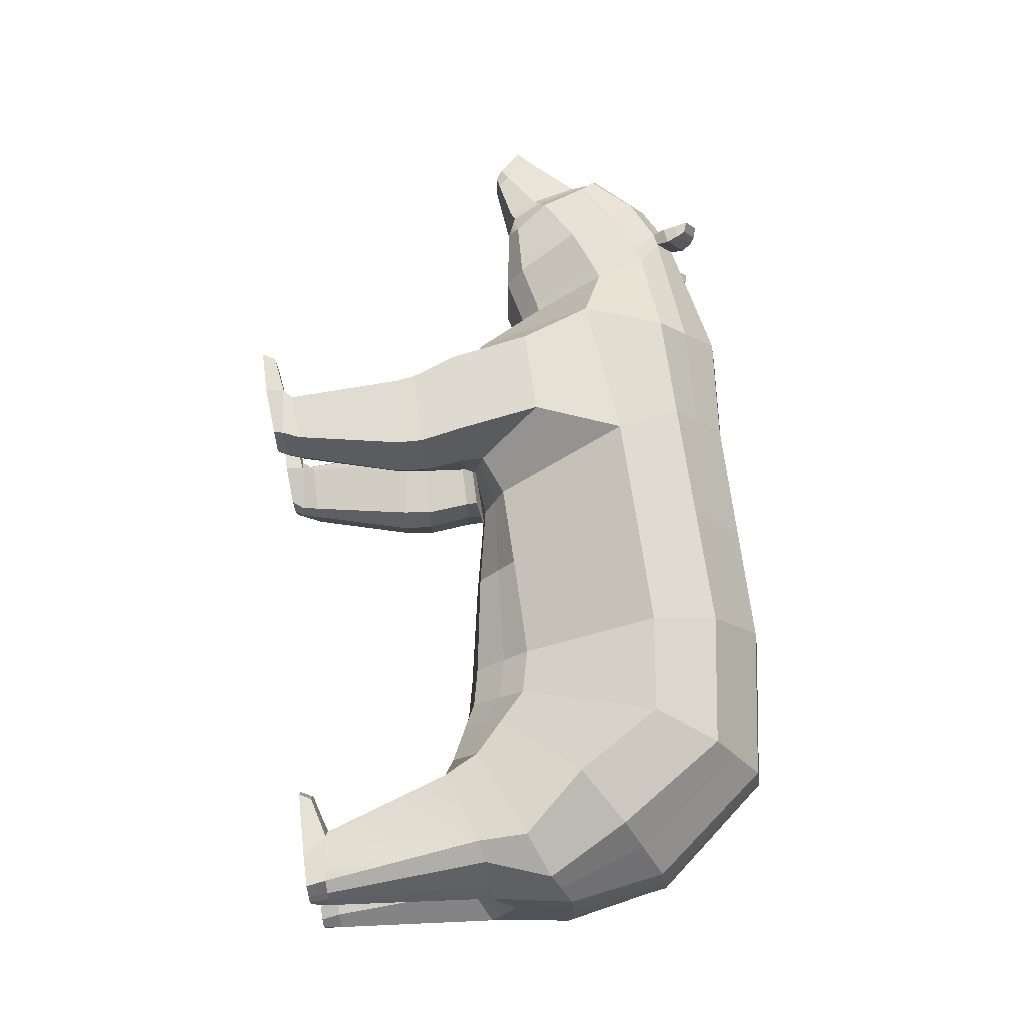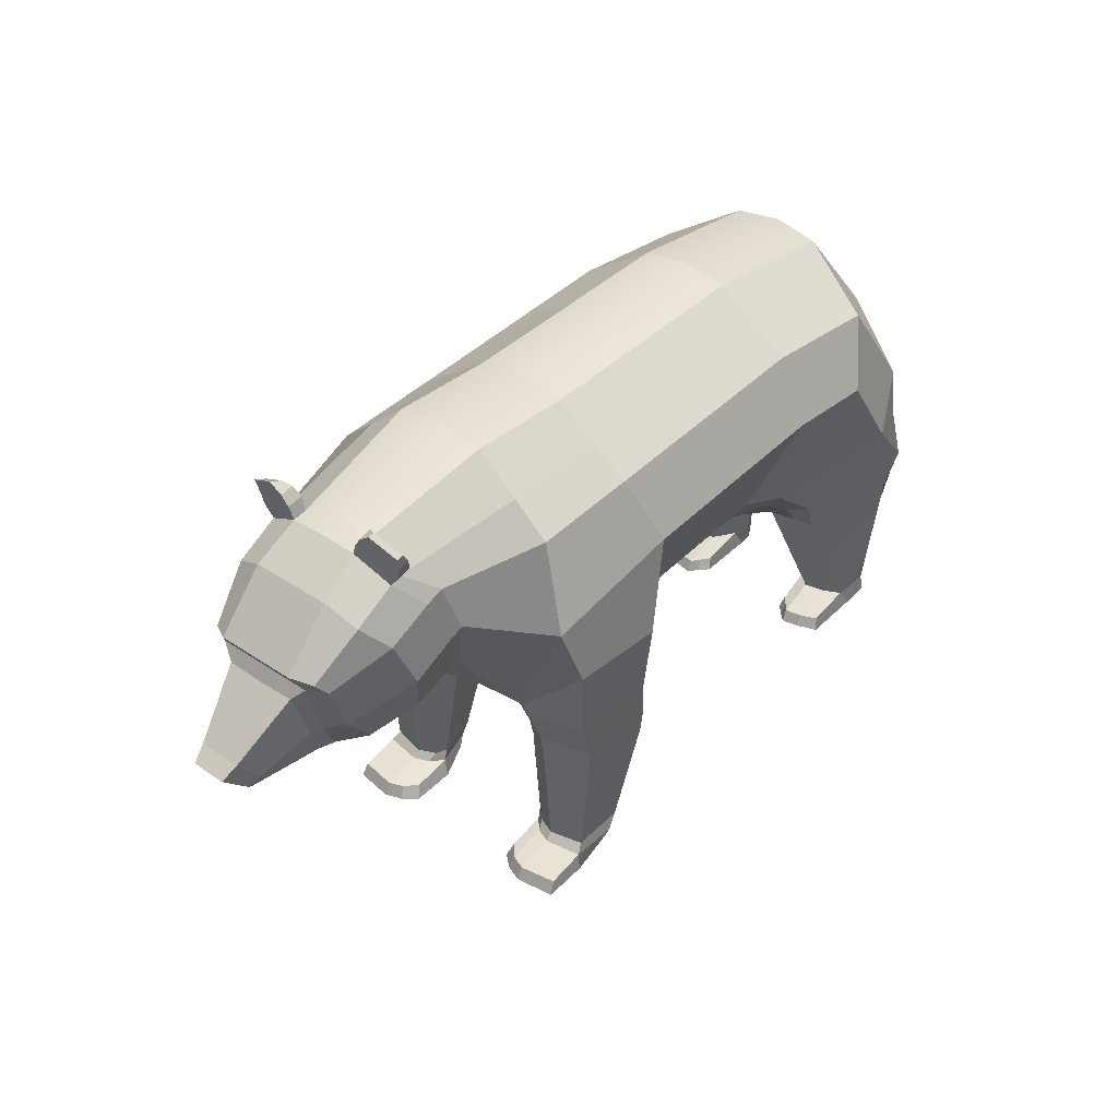
<metadata>
{"format":"obj","ext":"obj","renderer":"f3d","projection":"perspective","resolution":1024,"background":"white","views":[{"elev":68.4,"azim":83.5,"up":"+Z"},{"elev":39.9,"azim":-50.0,"up":"+Y"}]}
</metadata>
<code>
g default
v 1.51 1.217 0.2914
v 1.557 1.543 0.6518
v 1.853 2.379 0.9431
v 2.066 2.765 0.763
v 2.198 3.067 0.2914
v -1.071 1.53 0.2914
v -1.073 1.561 0.5543
v -1.087 2.296 0.9431
v -1.005 2.831 0.763
v -1.011 3.248 0.2914
v 1.253 1.611 0.5543
v 1.264 1.267 0.2914
v 1.222 3.21 0.2914
v 1.228 2.88 0.763
v 1.238 2.45 0.9431
v 0.07566 1.579 0.5543
v 0.07813 1.45 0.2048
v -0.3213 3.198 0.2914
v -0.315 2.844 0.763
v -0.1589 2.413 0.9431
v -0.4031 0.03613 0.5826
v -0.796 0.007753 0.579
v -0.4431 0.02864 0.4829
v -0.7589 0.008462 0.4738
v -0.4564 0.03785 0.7856
v -0.7608 0.008435 0.8236
v -0.6843 0.009891 0.3836
v -0.7756 1.436 0.2048
v -0.8424 1.324 0.3625
v -0.927 1.322 0.5543
v -0.8321 1.324 0.9027
v -0.279 1.334 0.9223
v -0.195 1.336 0.5543
v -0.2157 1.336 0.3367
v -0.6954 1.326 0.2914
v -0.2393 0.8925 0.8775
v -0.1644 0.8642 0.563
v -0.2279 0.8652 0.3995
v -0.5987 0.9227 0.3365
v -0.7179 0.9223 0.4073
v -0.8022 0.9185 0.563
v -0.717 0.9224 0.858
v -0.3339 1.856 1.016
v -0.1948 1.465 0.5543
v -0.2014 1.408 0.2947
v -0.7748 1.397 0.2494
v -0.9215 1.382 0.3625
v -0.9786 1.45 0.5543
v -0.9096 1.844 0.9575
v -0.6774 0.1277 0.4094
v -0.3975 0.09684 0.5025
v -0.3661 0.09724 0.5808
v -0.4367 0.09609 0.8038
v -0.7576 0.1264 0.8108
v -0.7947 0.1254 0.5808
v -0.7576 0.1264 0.4818
v -1.005 0.0852 0.4828
v -0.9247 0.08657 0.4126
v -0.9675 0.004466 0.3836
v -1.042 0.003037 0.4738
v -1.042 0.08429 0.5808
v -1.079 0.002328 0.579
v -1.005 0.08521 0.8108
v -1.044 0.003015 0.8236
v -0.3347 0.2119 0.5765
v -0.366 0.212 0.48
v -0.6561 0.2123 0.4062
v -0.7065 0.1781 0.4636
v -0.7549 0.1764 0.5765
v -0.7063 0.1781 0.7881
v -0.3871 0.2116 0.8076
v -0.2314 1.053 0.891
v -0.1541 1.053 0.5604
v -0.2086 1.054 0.3997
v -0.6074 1.045 0.3229
v -0.735 1.044 0.3938
v -0.8194 1.041 0.5604
v -0.7313 1.044 0.8714
v 1.623 1.143 0
v 1.643 1.148 0.2709
v 1.707 1.377 0.5118
v 2.2 1.846 0.9617
v 2.536 2.09 0.8006
v 2.802 2.331 0.3052
v 1.88 1.036 0.2959
v 1.933 1.197 0.611
v 2.558 1.454 0.9039
v 2.803 1.585 0.6795
v 2.926 1.711 0.3702
v 2.006 0.9473 0.2741
v 2.429 0.9919 0.203
v 2.671 1.067 0.2132
v 2.047 0.9683 0.5796
v 2.552 1.139 0.8234
v 2.685 1.174 0.7897
v 2.855 1.188 0.4268
v 2.234 0.9627 0.2275
v 1.484 1.181 -0
v 2.216 3.108 0
v -1.154 1.527 0
v -1.012 3.292 0
v 1.264 1.226 -0
v 1.221 3.255 -0
v 0.05902 1.436 0
v -0.3222 3.243 0
v -0.7747 1.399 0
v 2.844 2.371 0
v 1.798 1.052 0
v 2.956 1.73 0
v 1.893 1.017 0
v 2.508 1.041 0
v 2.749 1.165 0
v 2.861 1.355 0
v 2.35 1.027 0
v 2.301 0.1677 0.4246
v 2.448 0.1699 0.3226
v 2.577 0.1413 0.2932
v 2.708 0.1433 0.3581
v 2.781 0.1446 0.4416
v 2.327 0.1681 0.5498
v 2.386 0.1689 0.6692
v 2.663 0.1426 0.6631
v 2.728 0.1436 0.5742
v 2.428 0.01605 0.4306
v 2.544 0.01827 0.3192
v 2.648 0.02026 0.3289
v 2.725 0.02174 0.3712
v 2.762 0.0229 0.444
v 2.449 0.01644 0.5425
v 2.496 0.01734 0.6744
v 2.687 0.021 0.669
v 2.739 0.022 0.5643
v 2.055 0.08991 0.4306
v 2.171 0.09213 0.3394
v 2.136 0.01827 0.3192
v 2.02 0.01605 0.4306
v 2.076 0.0903 0.5425
v 2.041 0.01645 0.5425
v 2.122 0.0912 0.6492
v 2.088 0.01734 0.6744
v 2.485 0.01714 0.3759
v 2.077 0.01714 0.3759
v 2.112 0.091 0.3858
v 2.373 0.1687 0.3745
v 2.15 0.9548 0.2512
v 2.117 1.006 0
v -1.008 3.024 0.5442
v -0.3179 3.008 0.5442
v 1.225 3.033 0.5442
v 2.127 2.905 0.5442
v 2.659 2.202 0.5707
v 2.86 1.643 0.536
v 2.801 1.18 0.5546
v 2.761 0.1441 0.5235
v 2.761 0.02241 0.519
v 2.439 0.01626 0.4906
v 2.031 0.01626 0.4906
v 2.066 0.09012 0.4906
v 2.315 0.1679 0.4917
v 2.028 0.9585 0.4378
v 1.908 1.122 0.4648
v 1.677 1.271 0.4001
v 1.535 1.389 0.4872
v 1.258 1.451 0.4324
v 0.0768 1.519 0.3921
v -0.1978 1.438 0.4338
v -0.2046 1.336 0.4533
v -0.1793 1.054 0.4859
v -0.1939 0.8647 0.4872
v -0.3492 0.212 0.5317
v -0.3807 0.09705 0.5445
v -0.4216 0.03265 0.5363
v 0.5987 1.595 0.5543
v 0.6019 1.485 0.4125
v 0.6057 1.357 0.2486
v 0.5983 1.334 -0
v 0.4582 3.249 -0
v 0.4591 3.204 0.2914
v 0.4625 3.021 0.5442
v 0.4654 2.862 0.763
v 0.4756 2.432 0.9431
v -2.091 1.933 0.3959
v -2.441 2.544 0.3723
v -2.263 2.156 0.416
v -2.377 2.465 0.4116
v -2.451 2.482 0.3103
v -2.348 2.12 0.2974
v -2.126 1.872 0.2688
v -2.508 2.578 0.2506
v -2.247 1.927 0.2812
v -2.77 1.883 0.1318
v -2.924 2.028 0.1069
v -2.72 1.84 0.1069
v -1.889 2.314 0.5913
v -1.729 1.923 0.4222
v -1.702 1.81 0.2688
v -2.208 2.901 0.2506
v -2.162 2.794 0.4444
v -2.024 2.632 0.5546
v -1.607 2.433 0.5913
v -1.44 1.995 0.4192
v -1.413 1.883 0.2688
v -1.945 3.059 0.2224
v -1.898 2.93 0.4432
v -1.742 2.752 0.5546
v -1.864 3.076 0.2171
v -1.818 2.947 0.4379
v -1.633 2.789 0.5546
v -1.519 2.464 0.5913
v -1.381 2.003 0.4191
v -1.358 1.891 0.2688
v -1.792 3.119 -0
v -1.947 3.07 -0
v -2.208 2.901 0
v -2.508 2.578 0
v -2.451 2.482 0
v -2.924 2.028 0
v -2.77 1.883 0
v -2.72 1.84 0
v -2.286 1.911 0
v -2.126 1.872 0
v -1.702 1.81 0
v -1.413 1.883 0
v -1.358 1.891 0
v -1.957 3.201 0.2932
v -1.876 3.217 0.291
v -1.829 3.095 0.5161
v -1.91 3.081 0.5189
v -1.902 3.001 0.5015
v -1.953 3.14 0.2492
v -1.854 3.158 0.243
v -1.803 3.018 0.4949
v -1.898 3.239 0.3455
v -1.863 3.149 0.5115
v -1.964 3.259 0.3655
v -1.928 3.17 0.5322
v -2.832 2.096 0
v -2.832 2.096 0.1323
v -2.693 1.926 0.1571
v -2.641 1.853 0.1323
v -2.641 1.853 0
v -2.34 1.902 -0
v -2.335 1.905 0.2288
v -2.395 2.092 0.2536
v -2.492 2.398 0.2288
v -2.497 2.395 0
v 1.51 1.217 -0.2914
v 1.557 1.543 -0.6518
v 1.853 2.379 -0.9431
v 2.066 2.765 -0.763
v 2.198 3.067 -0.2914
v -1.071 1.53 -0.2914
v -1.073 1.561 -0.5543
v -1.087 2.296 -0.9431
v -1.005 2.831 -0.763
v -1.011 3.248 -0.2914
v 1.253 1.611 -0.5543
v 1.264 1.267 -0.2914
v 1.222 3.21 -0.2914
v 1.228 2.88 -0.763
v 1.238 2.45 -0.9431
v 0.07566 1.579 -0.5543
v 0.07813 1.45 -0.2048
v -0.3213 3.198 -0.2914
v -0.315 2.844 -0.763
v -0.1589 2.413 -0.9431
v -0.4031 0.03613 -0.5826
v -0.796 0.007753 -0.579
v -0.4431 0.02864 -0.4829
v -0.7589 0.008462 -0.4738
v -0.4564 0.03785 -0.7856
v -0.7608 0.008435 -0.8236
v -0.6843 0.009891 -0.3836
v -0.7756 1.436 -0.2048
v -0.8424 1.324 -0.3625
v -0.927 1.322 -0.5543
v -0.8321 1.324 -0.9027
v -0.279 1.334 -0.9223
v -0.195 1.336 -0.5543
v -0.2157 1.336 -0.3367
v -0.6954 1.326 -0.2914
v -0.2393 0.8925 -0.8775
v -0.1644 0.8642 -0.563
v -0.2279 0.8652 -0.3995
v -0.5987 0.9227 -0.3365
v -0.7179 0.9223 -0.4073
v -0.8022 0.9185 -0.563
v -0.717 0.9224 -0.858
v -0.3339 1.856 -1.016
v -0.1948 1.465 -0.5543
v -0.2014 1.408 -0.2947
v -0.7748 1.397 -0.2494
v -0.9215 1.382 -0.3625
v -0.9786 1.45 -0.5543
v -0.9096 1.844 -0.9575
v -0.6774 0.1277 -0.4094
v -0.3975 0.09684 -0.5025
v -0.3661 0.09724 -0.5808
v -0.4367 0.09609 -0.8038
v -0.7576 0.1264 -0.8108
v -0.7947 0.1254 -0.5808
v -0.7576 0.1264 -0.4818
v -1.005 0.0852 -0.4828
v -0.9247 0.08657 -0.4126
v -0.9675 0.004466 -0.3836
v -1.042 0.003037 -0.4738
v -1.042 0.08429 -0.5808
v -1.079 0.002328 -0.579
v -1.005 0.08521 -0.8108
v -1.044 0.003015 -0.8236
v -0.3347 0.2119 -0.5765
v -0.366 0.212 -0.48
v -0.6561 0.2123 -0.4062
v -0.7065 0.1781 -0.4636
v -0.7549 0.1764 -0.5765
v -0.7063 0.1781 -0.7881
v -0.3871 0.2116 -0.8076
v -0.2314 1.053 -0.891
v -0.1541 1.053 -0.5604
v -0.2086 1.054 -0.3997
v -0.6074 1.045 -0.3229
v -0.735 1.044 -0.3938
v -0.8194 1.041 -0.5604
v -0.7313 1.044 -0.8714
v 1.643 1.148 -0.2709
v 1.707 1.377 -0.5118
v 2.2 1.846 -0.9617
v 2.536 2.09 -0.8006
v 2.802 2.331 -0.3052
v 1.88 1.036 -0.2959
v 1.933 1.197 -0.611
v 2.558 1.454 -0.9039
v 2.803 1.585 -0.6795
v 2.926 1.711 -0.3702
v 2.006 0.9473 -0.2741
v 2.429 0.9919 -0.203
v 2.671 1.067 -0.2132
v 2.047 0.9683 -0.5796
v 2.552 1.139 -0.8234
v 2.685 1.174 -0.7897
v 2.855 1.188 -0.4268
v 2.234 0.9627 -0.2275
v 2.301 0.1677 -0.4246
v 2.448 0.1699 -0.3226
v 2.577 0.1413 -0.2932
v 2.708 0.1433 -0.3581
v 2.781 0.1446 -0.4416
v 2.327 0.1681 -0.5498
v 2.386 0.1689 -0.6692
v 2.663 0.1426 -0.6631
v 2.728 0.1436 -0.5742
v 2.428 0.01605 -0.4306
v 2.544 0.01827 -0.3192
v 2.648 0.02026 -0.3289
v 2.725 0.02174 -0.3712
v 2.762 0.0229 -0.444
v 2.449 0.01644 -0.5425
v 2.496 0.01734 -0.6744
v 2.687 0.021 -0.669
v 2.739 0.022 -0.5643
v 2.055 0.08991 -0.4306
v 2.171 0.09213 -0.3394
v 2.136 0.01827 -0.3192
v 2.02 0.01605 -0.4306
v 2.076 0.0903 -0.5425
v 2.041 0.01645 -0.5425
v 2.122 0.0912 -0.6492
v 2.088 0.01734 -0.6744
v 2.485 0.01714 -0.3759
v 2.077 0.01714 -0.3759
v 2.112 0.091 -0.3858
v 2.373 0.1687 -0.3745
v 2.15 0.9548 -0.2512
v -1.008 3.024 -0.5442
v -0.3179 3.008 -0.5442
v 1.225 3.033 -0.5442
v 2.127 2.905 -0.5442
v 2.659 2.202 -0.5707
v 2.86 1.643 -0.536
v 2.801 1.18 -0.5546
v 2.761 0.1441 -0.5235
v 2.761 0.02241 -0.519
v 2.439 0.01626 -0.4906
v 2.031 0.01626 -0.4906
v 2.066 0.09012 -0.4906
v 2.315 0.1679 -0.4917
v 2.028 0.9585 -0.4378
v 1.908 1.122 -0.4648
v 1.677 1.271 -0.4001
v 1.535 1.389 -0.4872
v 1.258 1.451 -0.4324
v 0.0768 1.519 -0.3921
v -0.1978 1.438 -0.4338
v -0.2046 1.336 -0.4533
v -0.1793 1.054 -0.4859
v -0.1939 0.8647 -0.4872
v -0.3492 0.212 -0.5317
v -0.3807 0.09705 -0.5445
v -0.4216 0.03265 -0.5363
v 0.5987 1.595 -0.5543
v 0.6019 1.485 -0.4125
v 0.6057 1.357 -0.2486
v 0.4591 3.204 -0.2914
v 0.4625 3.021 -0.5442
v 0.4654 2.862 -0.763
v 0.4756 2.432 -0.9431
v -2.091 1.933 -0.3959
v -2.441 2.544 -0.3723
v -2.263 2.156 -0.416
v -2.377 2.465 -0.4116
v -2.451 2.482 -0.3103
v -2.348 2.12 -0.2974
v -2.126 1.872 -0.2688
v -2.508 2.578 -0.2506
v -2.247 1.927 -0.2812
v -2.77 1.883 -0.1318
v -2.924 2.028 -0.1069
v -2.72 1.84 -0.1069
v -1.889 2.314 -0.5913
v -1.729 1.923 -0.4222
v -1.702 1.81 -0.2688
v -2.208 2.901 -0.2506
v -2.162 2.794 -0.4444
v -2.024 2.632 -0.5546
v -1.607 2.433 -0.5913
v -1.44 1.995 -0.4192
v -1.413 1.883 -0.2688
v -1.945 3.059 -0.2224
v -1.898 2.93 -0.4432
v -1.742 2.752 -0.5546
v -1.864 3.076 -0.2171
v -1.818 2.947 -0.4379
v -1.633 2.789 -0.5546
v -1.519 2.464 -0.5913
v -1.381 2.003 -0.4191
v -1.358 1.891 -0.2688
v -1.957 3.201 -0.2932
v -1.876 3.217 -0.291
v -1.829 3.095 -0.5161
v -1.91 3.081 -0.5189
v -1.902 3.001 -0.5015
v -1.953 3.14 -0.2492
v -1.854 3.158 -0.243
v -1.803 3.018 -0.4949
v -1.898 3.239 -0.3455
v -1.863 3.149 -0.5115
v -1.964 3.259 -0.3655
v -1.928 3.17 -0.5322
v -2.832 2.096 -0.1323
v -2.693 1.926 -0.1571
v -2.641 1.853 -0.1323
v -2.335 1.905 -0.2288
v -2.395 2.092 -0.2536
v -2.492 2.398 -0.2288
g pCylinder2
f 1 163 164 12
f 15 11 2 3
f 4 14 15 3
f 13 149 150 5
f 5 99 103 13
f 173 11 15 181
f 12 164 174 175
f 13 103 177 178
f 178 179 149 13
f 14 180 181 15
f 43 44 16 20
f 17 165 166 45
f 7 6 47 48
f 49 8 7 48
f 6 28 46 47
f 101 10 18 105
f 18 10 147 148
f 9 8 20 19
f 8 49 43 20
f 26 22 21 25
f 172 24 27 23
f 46 28 17 45
f 30 29 76 77
f 78 31 30 77
f 31 78 72 32
f 72 73 33 32
f 34 167 168 74
f 75 35 34 74
f 29 35 75 76
f 54 26 25 53
f 21 52 53 25
f 51 171 172 23
f 27 50 51 23
f 57 58 59 60
f 61 57 60 62
f 64 63 61 62
f 49 31 32 43
f 32 33 44 43
f 45 166 167 34
f 35 46 45 34
f 47 46 35 29
f 48 47 29 30
f 31 49 48 30
f 67 39 38 66
f 38 169 170 66
f 71 65 37 36
f 42 70 71 36
f 70 42 41 69
f 41 40 68 69
f 40 39 67 68
f 56 50 58 57
f 50 27 59 58
f 27 24 60 59
f 55 56 57 61
f 24 22 62 60
f 64 62 22 26
f 61 63 54 55
f 26 54 63 64
f 53 52 65 71
f 66 170 171 51
f 50 67 66 51
f 68 67 50 56
f 69 68 56 55
f 55 54 70 69
f 70 54 53 71
f 78 42 36 72
f 36 37 73 72
f 74 168 169 38
f 39 75 74 38
f 76 75 39 40
f 77 76 40 41
f 42 78 77 41
f 163 1 80 162
f 82 3 2 81
f 83 4 3 82
f 5 150 151 84
f 162 80 85 161
f 87 82 81 86
f 88 83 82 87
f 84 151 152 89
f 85 108 110 90
f 145 146 114 97
f 91 111 112 92
f 96 92 112 113
f 161 85 90 160
f 94 87 86 93
f 95 88 87 94
f 89 152 153 96
f 97 114 111 91
f 102 98 1 12
f 176 102 12 175
f 100 106 28 6
f 17 28 106 104
f 107 99 5 84
f 109 107 84 89
f 109 89 96 113
f 145 97 116 144
f 91 92 118 117
f 92 96 119 118
f 160 90 115 159
f 121 94 93 120
f 123 95 94 122
f 96 153 154 119
f 97 91 117 116
f 143 134 135 142
f 117 118 127 126
f 118 119 128 127
f 158 133 136 157
f 137 138 140 139
f 122 121 130 131
f 132 123 122 131
f 119 154 155 128
f 116 117 126 125
f 144 116 134 143
f 116 125 135 134
f 125 141 142 135
f 159 115 133 158
f 124 156 157 136
f 120 137 139 121
f 138 129 130 140
f 130 121 139 140
f 129 132 131 130
f 156 124 128 155
f 141 124 136 142
f 133 143 142 136
f 115 144 143 133
f 90 145 144 115
f 90 110 146 145
f 124 141 127 128
f 126 127 141 125
f 79 80 1 98
f 108 85 80 79
f 147 9 19 148
f 149 179 180 14
f 150 149 14 4
f 151 150 4 83
f 152 151 83 88
f 153 152 88 95
f 154 153 95 123
f 155 154 123 132
f 129 156 155 132
f 157 156 129 138
f 137 158 157 138
f 120 159 158 137
f 93 160 159 120
f 86 161 160 93
f 81 162 161 86
f 2 163 162 81
f 164 163 2 11
f 174 164 11 173
f 166 165 16 44
f 167 166 44 33
f 168 167 33 73
f 169 168 73 37
f 170 169 37 65
f 171 170 65 52
f 172 171 52 21
f 22 24 172 21
f 20 16 173 181
f 165 174 173 16
f 175 174 165 17
f 104 176 175 17
f 178 177 105 18
f 18 148 179 178
f 180 179 148 19
f 180 19 20 181
f 8 209 210 7
f 206 207 147 10
f 210 211 6 7
f 184 187 190 182
f 185 186 187 184
f 208 209 8 9
f 189 186 185 183
f 207 208 9 147
f 191 192 217 218
f 219 193 191 218
f 211 224 100 6
f 212 206 10 101
f 215 216 186 189
f 221 188 190 220
f 244 245 238 239
f 245 246 237 238
f 242 243 240 241
f 243 244 239 240
f 194 184 182 195
f 196 195 182 188
f 222 196 188 221
f 189 197 214 215
f 198 197 189 183
f 199 198 183 185
f 184 194 199 185
f 200 194 195 201
f 196 202 201 195
f 222 223 202 196
f 214 197 203 213
f 198 204 203 197
f 199 205 204 198
f 205 199 194 200
f 205 208 207 204
f 208 205 200 209
f 209 200 201 210
f 202 211 210 201
f 223 224 211 202
f 213 203 206 212
f 204 207 232 229
f 207 206 231 232
f 206 203 230 231
f 203 204 229 230
f 230 229 228 225
f 231 230 225 226
f 232 231 226 227
f 229 232 227 228
f 234 233 235 236
f 227 226 233 234
f 226 225 235 233
f 225 228 236 235
f 228 227 234 236
f 238 237 217 192
f 238 192 191 239
f 240 239 191 193
f 241 240 193 219
f 220 190 243 242
f 190 187 244 243
f 187 186 245 244
f 186 216 246 245
f 121 122 94
f 182 190 188
f 247 258 391 390
f 261 249 248 257
f 250 249 261 260
f 259 251 377 376
f 251 259 103 99
f 400 406 261 257
f 258 402 401 391
f 259 403 177 103
f 403 259 376 404
f 260 261 406 405
f 289 266 262 290
f 263 291 393 392
f 253 294 293 252
f 295 294 253 254
f 252 293 292 274
f 101 105 264 256
f 264 375 374 256
f 255 265 266 254
f 254 266 289 295
f 272 271 267 268
f 399 269 273 270
f 292 291 263 274
f 276 323 322 275
f 324 323 276 277
f 277 278 318 324
f 318 278 279 319
f 280 320 395 394
f 321 320 280 281
f 275 322 321 281
f 300 299 271 272
f 267 271 299 298
f 297 269 399 398
f 273 269 297 296
f 303 306 305 304
f 307 308 306 303
f 310 308 307 309
f 295 289 278 277
f 278 289 290 279
f 291 280 394 393
f 281 280 291 292
f 293 275 281 292
f 294 276 275 293
f 277 276 294 295
f 313 312 284 285
f 284 312 397 396
f 317 282 283 311
f 288 282 317 316
f 316 315 287 288
f 287 315 314 286
f 286 314 313 285
f 302 303 304 296
f 296 304 305 273
f 273 305 306 270
f 301 307 303 302
f 270 306 308 268
f 310 272 268 308
f 307 301 300 309
f 272 310 309 300
f 299 317 311 298
f 312 297 398 397
f 296 297 312 313
f 314 302 296 313
f 315 301 302 314
f 301 315 316 300
f 316 317 299 300
f 324 318 282 288
f 282 318 319 283
f 320 284 396 395
f 285 284 320 321
f 322 286 285 321
f 323 287 286 322
f 288 287 323 324
f 390 389 325 247
f 327 326 248 249
f 328 327 249 250
f 251 329 378 377
f 389 388 330 325
f 332 331 326 327
f 333 332 327 328
f 329 334 379 378
f 330 335 110 108
f 373 342 114 146
f 336 337 112 111
f 341 113 112 337
f 388 387 335 330
f 339 338 331 332
f 340 339 332 333
f 334 341 380 379
f 342 336 111 114
f 102 258 247 98
f 176 402 258 102
f 100 252 274 106
f 263 104 106 274
f 107 329 251 99
f 109 334 329 107
f 109 113 341 334
f 373 372 344 342
f 336 345 346 337
f 337 346 347 341
f 387 386 343 335
f 349 348 338 339
f 351 350 339 340
f 341 347 381 380
f 342 344 345 336
f 371 370 363 362
f 345 354 355 346
f 346 355 356 347
f 385 384 364 361
f 365 367 368 366
f 350 359 358 349
f 360 359 350 351
f 347 356 382 381
f 344 353 354 345
f 372 371 362 344
f 344 362 363 353
f 353 363 370 369
f 386 385 361 343
f 352 364 384 383
f 348 349 367 365
f 366 368 358 357
f 358 368 367 349
f 357 358 359 360
f 383 382 356 352
f 369 370 364 352
f 361 364 370 371
f 343 361 371 372
f 335 343 372 373
f 335 373 146 110
f 352 356 355 369
f 354 353 369 355
f 79 98 247 325
f 108 79 325 330
f 374 375 265 255
f 376 260 405 404
f 377 250 260 376
f 378 328 250 377
f 379 333 328 378
f 380 340 333 379
f 381 351 340 380
f 382 360 351 381
f 357 360 382 383
f 384 366 357 383
f 365 366 384 385
f 348 365 385 386
f 338 348 386 387
f 331 338 387 388
f 326 331 388 389
f 248 326 389 390
f 391 257 248 390
f 401 400 257 391
f 393 290 262 392
f 394 279 290 393
f 395 319 279 394
f 396 283 319 395
f 397 311 283 396
f 398 298 311 397
f 399 267 298 398
f 268 267 399 270
f 266 406 400 262
f 392 262 400 401
f 402 263 392 401
f 104 263 402 176
f 403 264 105 177
f 264 403 404 375
f 405 265 375 404
f 405 406 266 265
f 254 253 435 434
f 431 256 374 432
f 435 253 252 436
f 409 407 415 412
f 410 409 412 411
f 433 255 254 434
f 414 408 410 411
f 432 374 255 433
f 416 218 217 417
f 219 218 416 418
f 436 252 100 224
f 212 101 256 431
f 215 414 411 216
f 221 220 415 413
f 453 450 449 454
f 454 449 237 246
f 242 241 451 452
f 452 451 450 453
f 419 420 407 409
f 421 413 407 420
f 222 221 413 421
f 414 215 214 422
f 423 408 414 422
f 424 410 408 423
f 409 410 424 419
f 425 426 420 419
f 421 420 426 427
f 222 421 427 223
f 214 213 428 422
f 423 422 428 429
f 424 423 429 430
f 430 425 419 424
f 430 429 432 433
f 433 434 425 430
f 434 435 426 425
f 427 426 435 436
f 223 427 436 224
f 213 212 431 428
f 429 441 444 432
f 432 444 443 431
f 431 443 442 428
f 428 442 441 429
f 442 437 440 441
f 443 438 437 442
f 444 439 438 443
f 441 440 439 444
f 446 448 447 445
f 439 446 445 438
f 438 445 447 437
f 437 447 448 440
f 440 448 446 439
f 449 417 217 237
f 449 450 416 417
f 451 418 416 450
f 241 219 418 451
f 220 242 452 415
f 415 452 453 412
f 412 453 454 411
f 411 454 246 216
f 349 339 350
f 407 413 415

</code>
